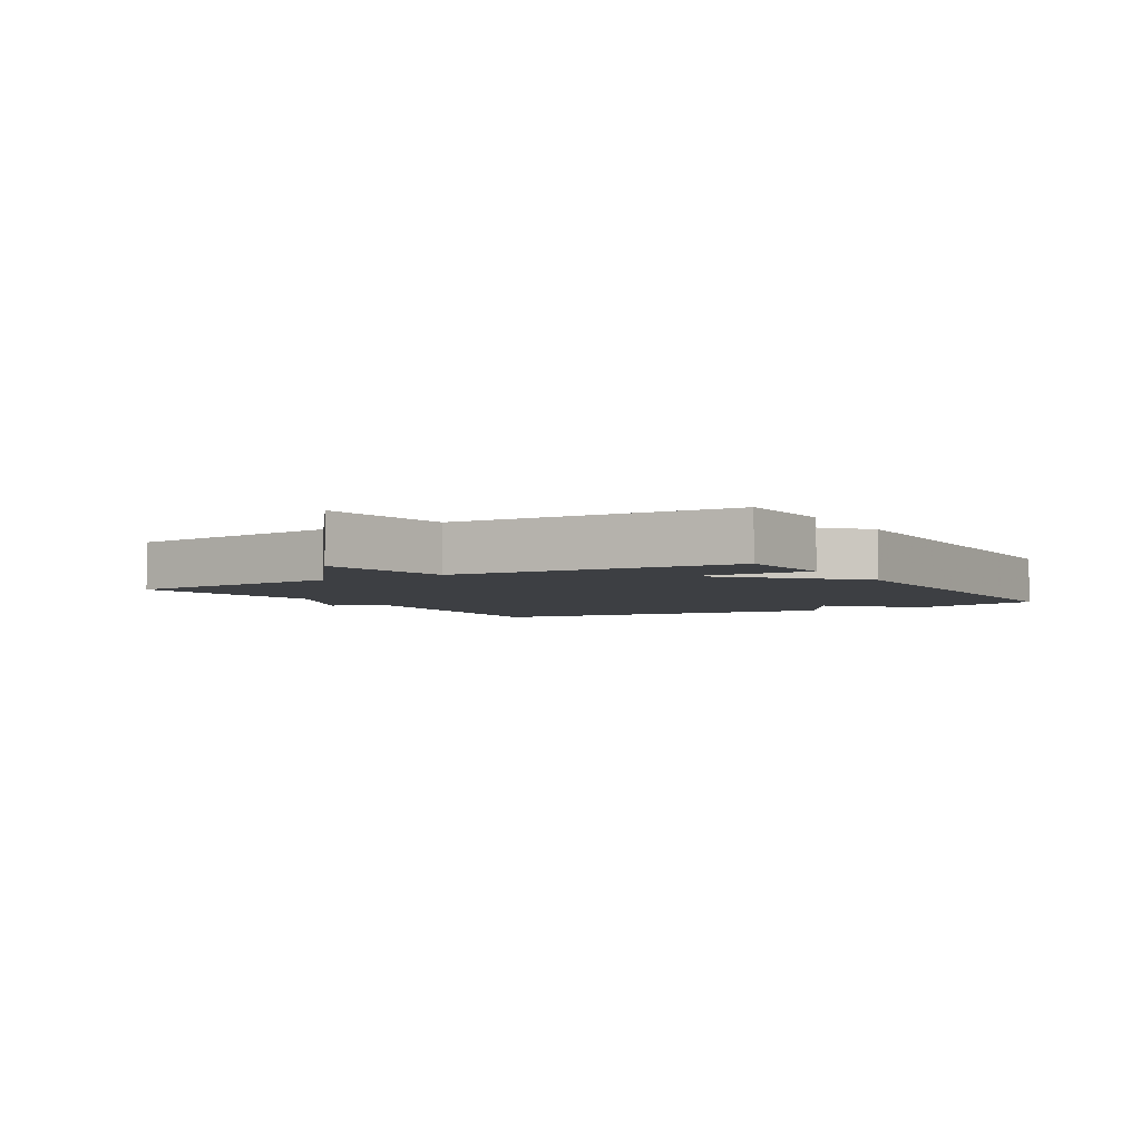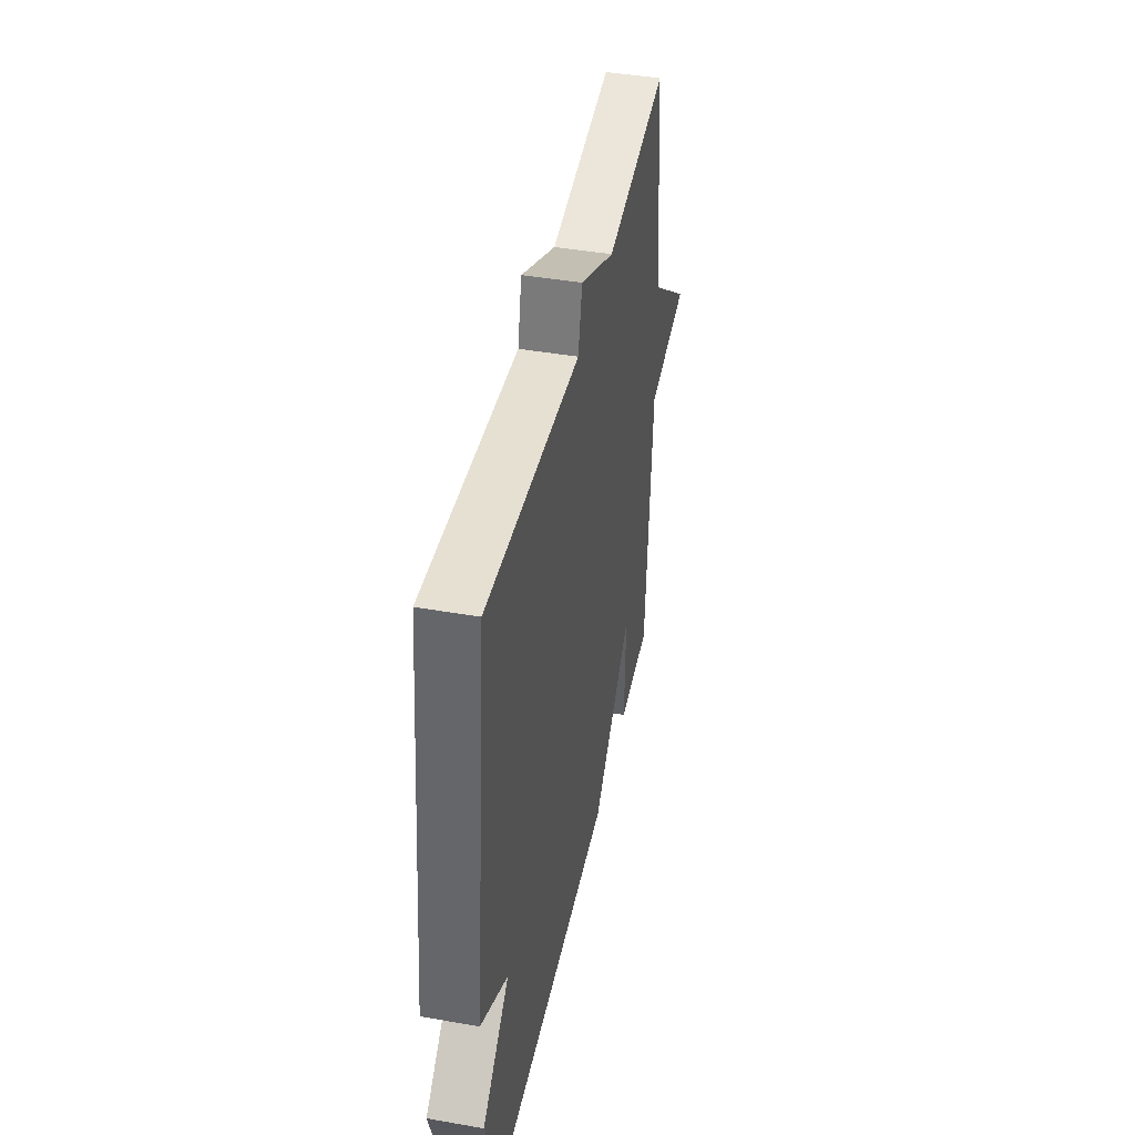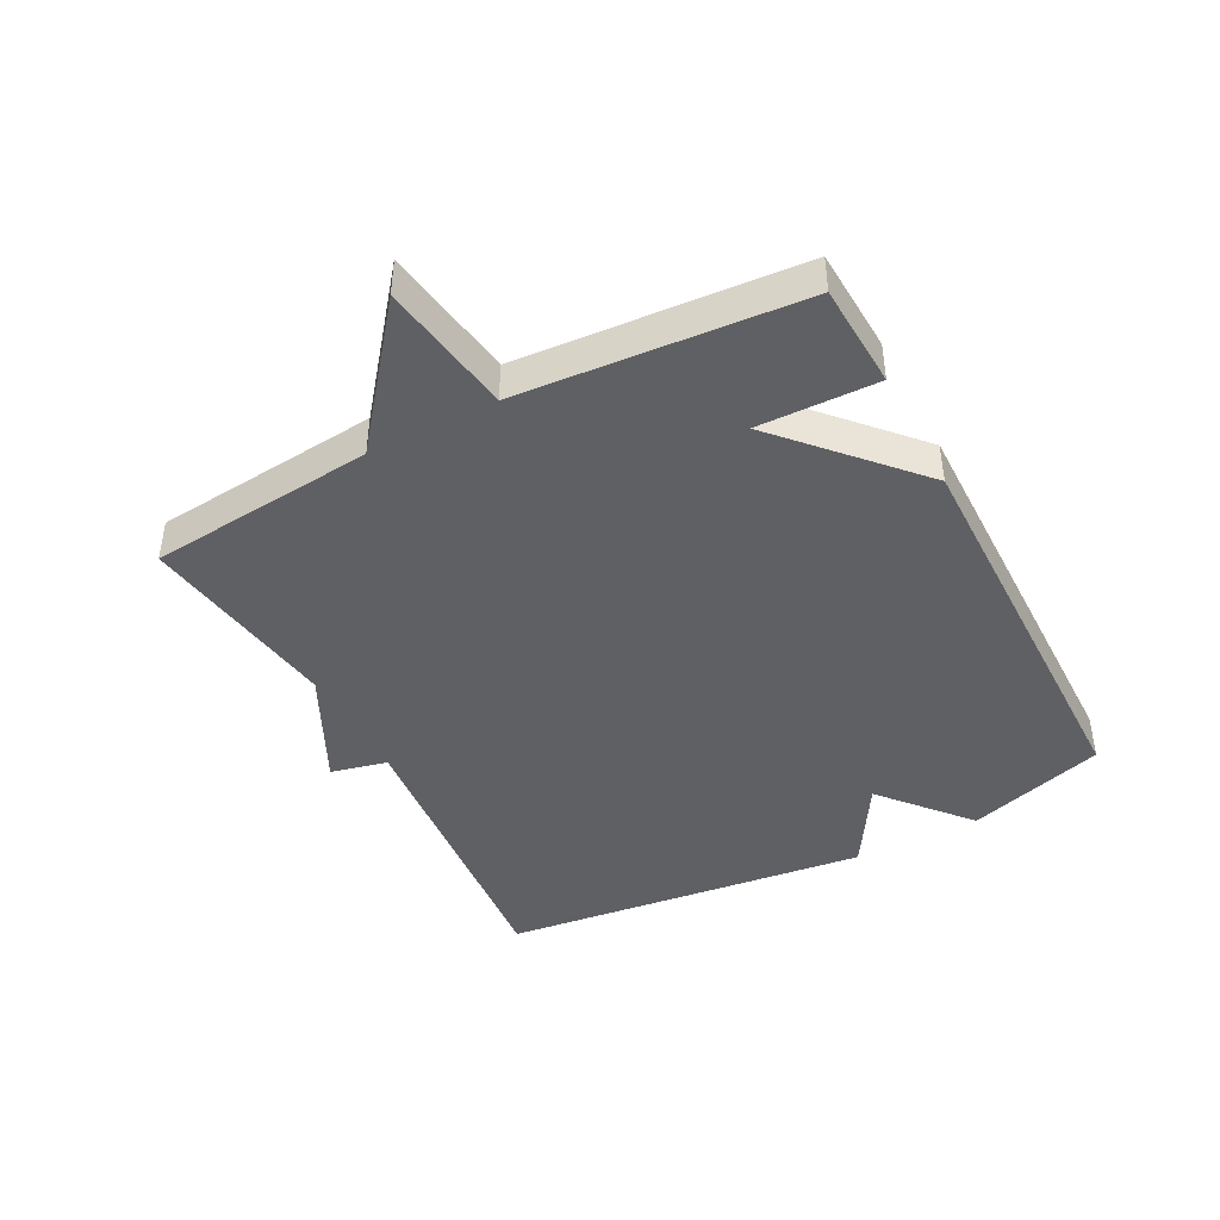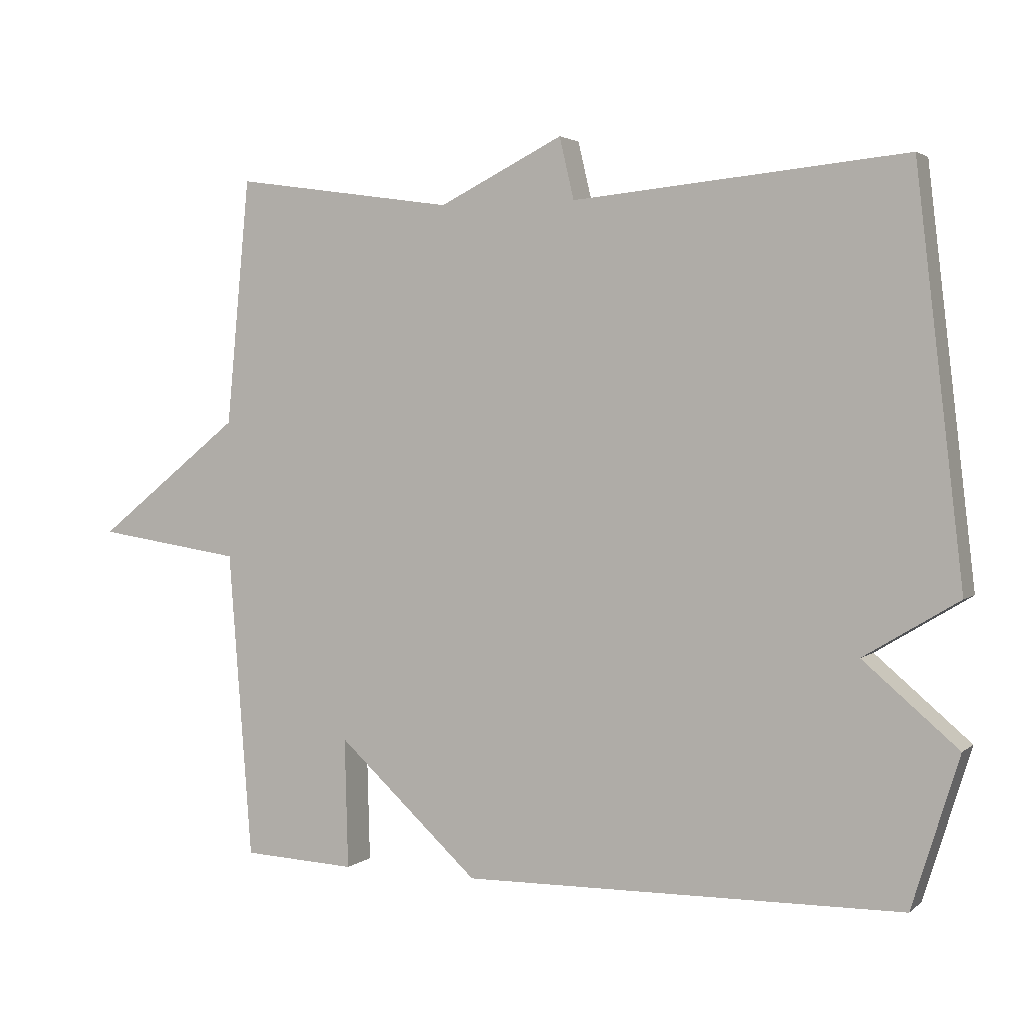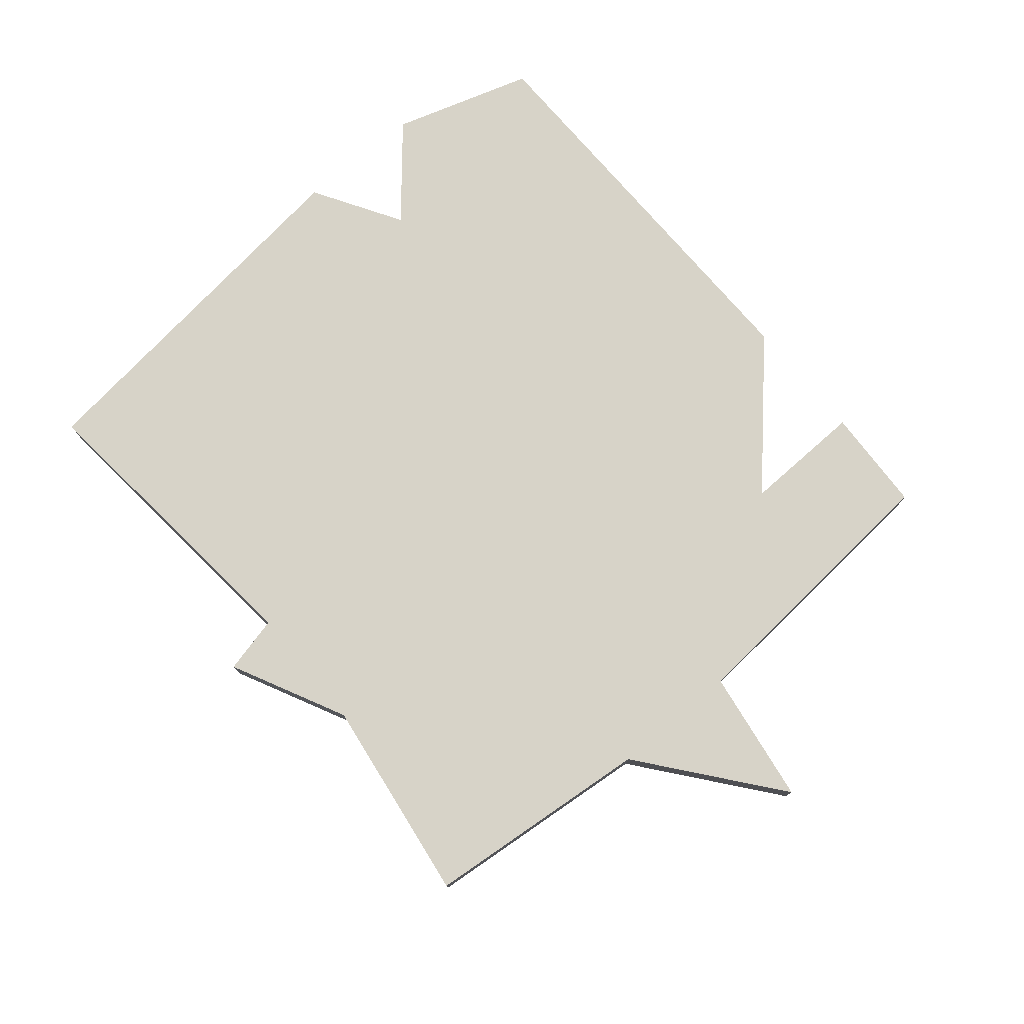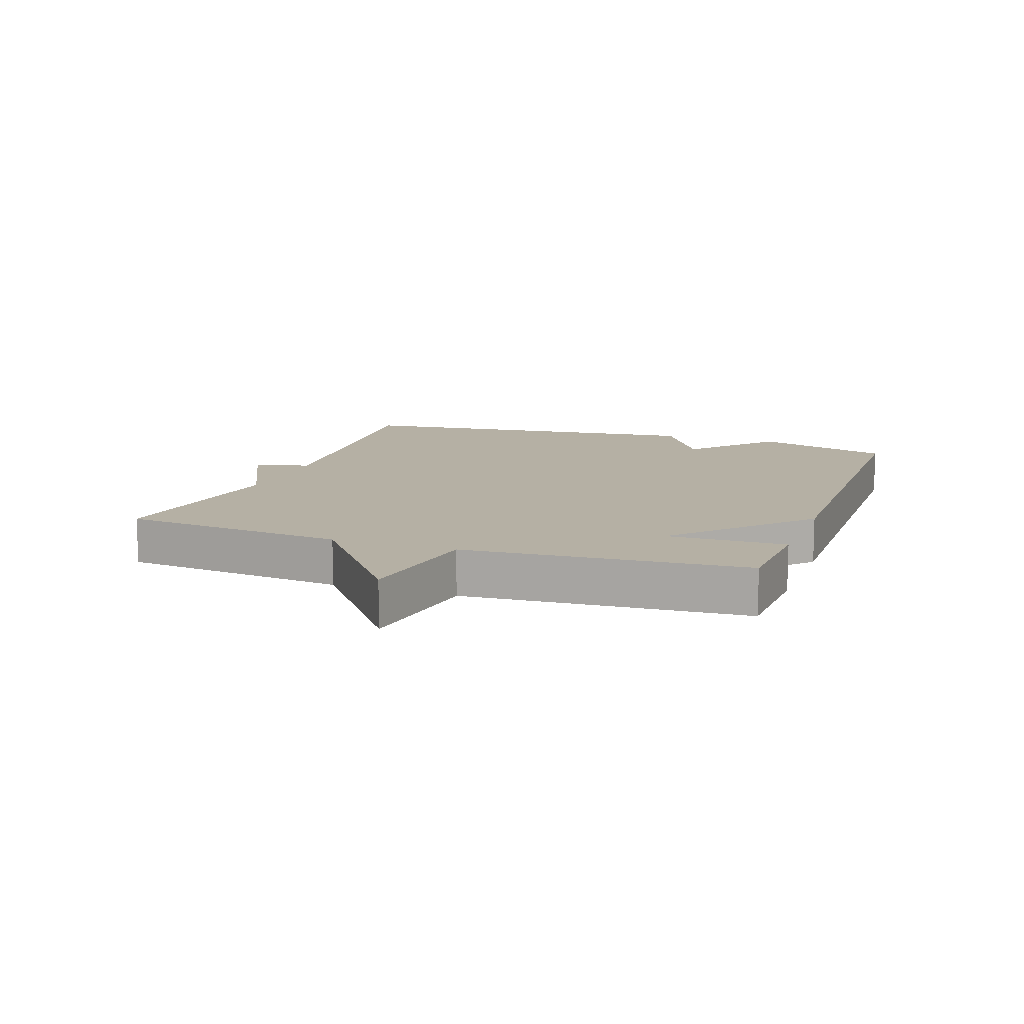
<metadata>
{"format":"obj","ext":"obj","renderer":"f3d","projection":"perspective","resolution":1024,"background":"white","views":[{"elev":-4.0,"azim":121.5,"up":"+Y"},{"elev":43.3,"azim":-78.3,"up":"+Z"},{"elev":-43.2,"azim":117.7,"up":"+Y"},{"elev":2.8,"azim":-156.4,"up":"+Z"},{"elev":76.5,"azim":50.0,"up":"+Y"},{"elev":11.6,"azim":109.8,"up":"+Y"}]}
</metadata>
<code>
v 0.5 0.07 -0.5
v 0.336 0.07 -0.508
v 0.341 0.07 -0.32
v 0.136 0.07 -0.508
v -0.5 0.07 -0.5
v -0.568 0.07 -0.282
v -0.431 0.07 -0.165
v -0.568 0.07 -0.082
v -0.5 0.07 0.5
v -0.02 0.07 0.454
v 0.001 0.07 0.543
v 0.18 0.07 0.454
v 0.5 0.07 0.5
v 0.534 0.07 0.144
v 0.745 0.07 -0.024
v 0.534 0.07 -0.056
v 0.5 0 -0.5
v 0.336 0 -0.508
v 0.341 0 -0.32
v 0.136 0 -0.508
v -0.5 0 -0.5
v -0.568 0 -0.282
v -0.431 0 -0.165
v -0.568 0 -0.082
v -0.5 0 0.5
v -0.02 0 0.454
v 0.001 0 0.543
v 0.18 0 0.454
v 0.5 0 0.5
v 0.534 0 0.144
v 0.745 0 -0.024
v 0.534 0 -0.056
f 14 15 16
f 14 16 1
f 13 14 1
f 12 13 1
f 10 11 12 1
f 7 8 9 10
f 5 6 7
f 4 5 7
f 3 4 7
f 3 7 10
f 1 2 3
f 1 3 10
f 32 31 30
f 17 32 30
f 17 30 29
f 17 29 28
f 17 28 27 26
f 26 25 24 23
f 23 22 21
f 23 21 20
f 23 20 19
f 26 23 19
f 19 18 17
f 26 19 17
f 1 17 18 2
f 2 18 19 3
f 3 19 20 4
f 4 20 21 5
f 5 21 22 6
f 6 22 23 7
f 7 23 24 8
f 8 24 25 9
f 9 25 26 10
f 10 26 27 11
f 11 27 28 12
f 12 28 29 13
f 13 29 30 14
f 14 30 31 15
f 15 31 32 16
f 16 32 17 1

</code>
